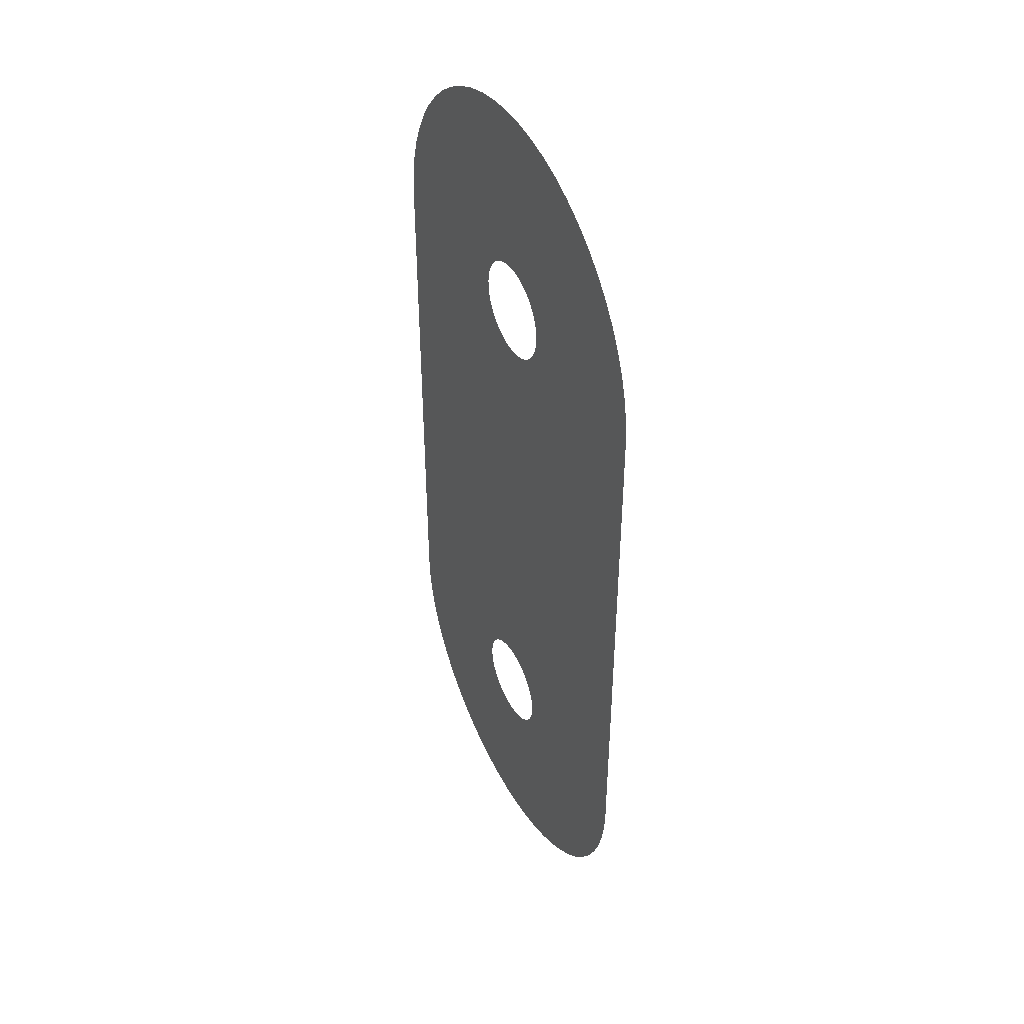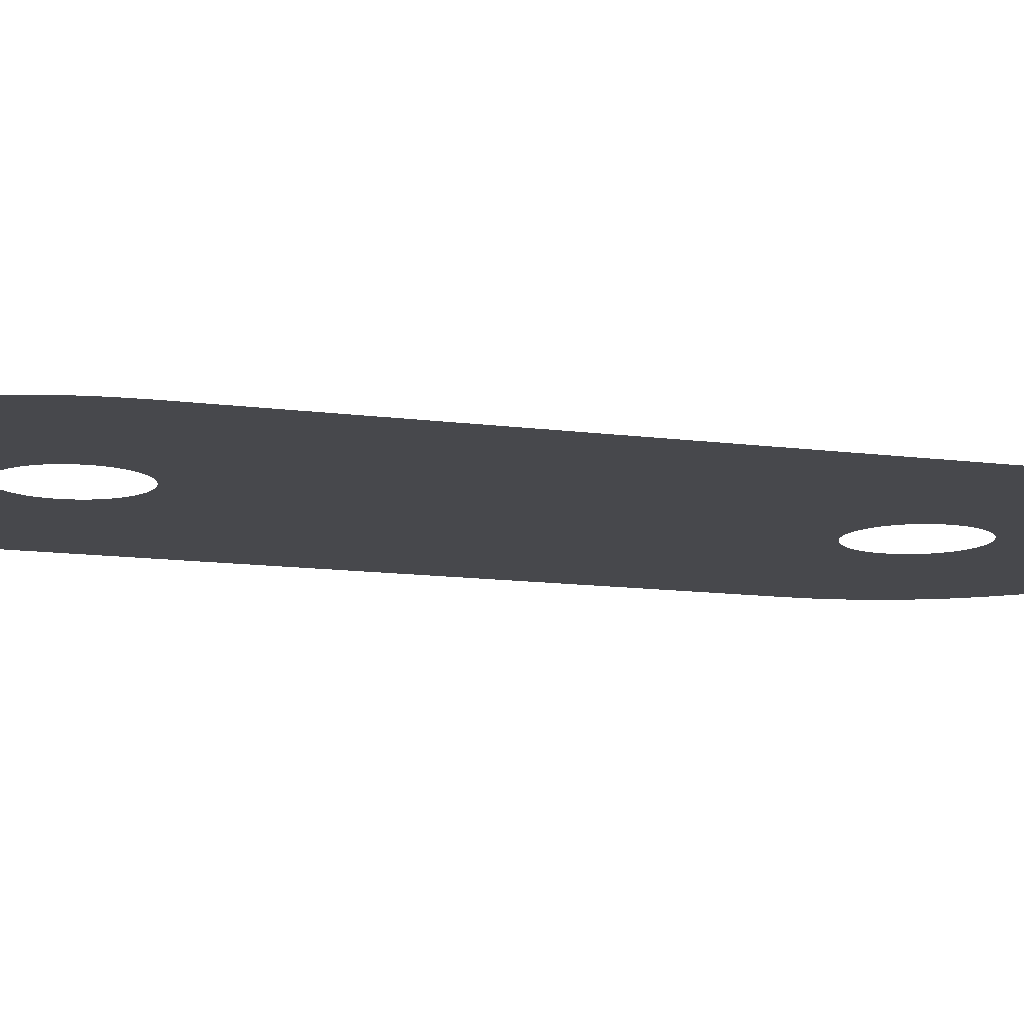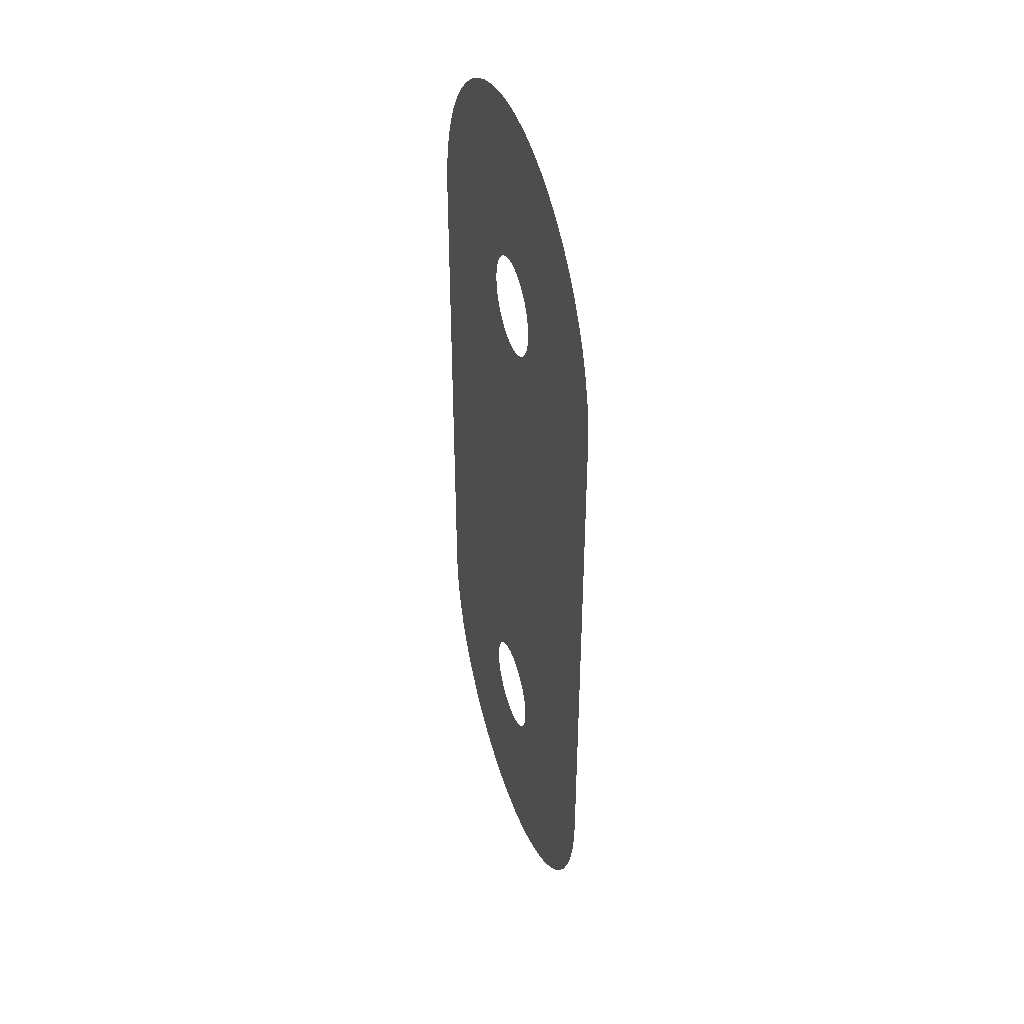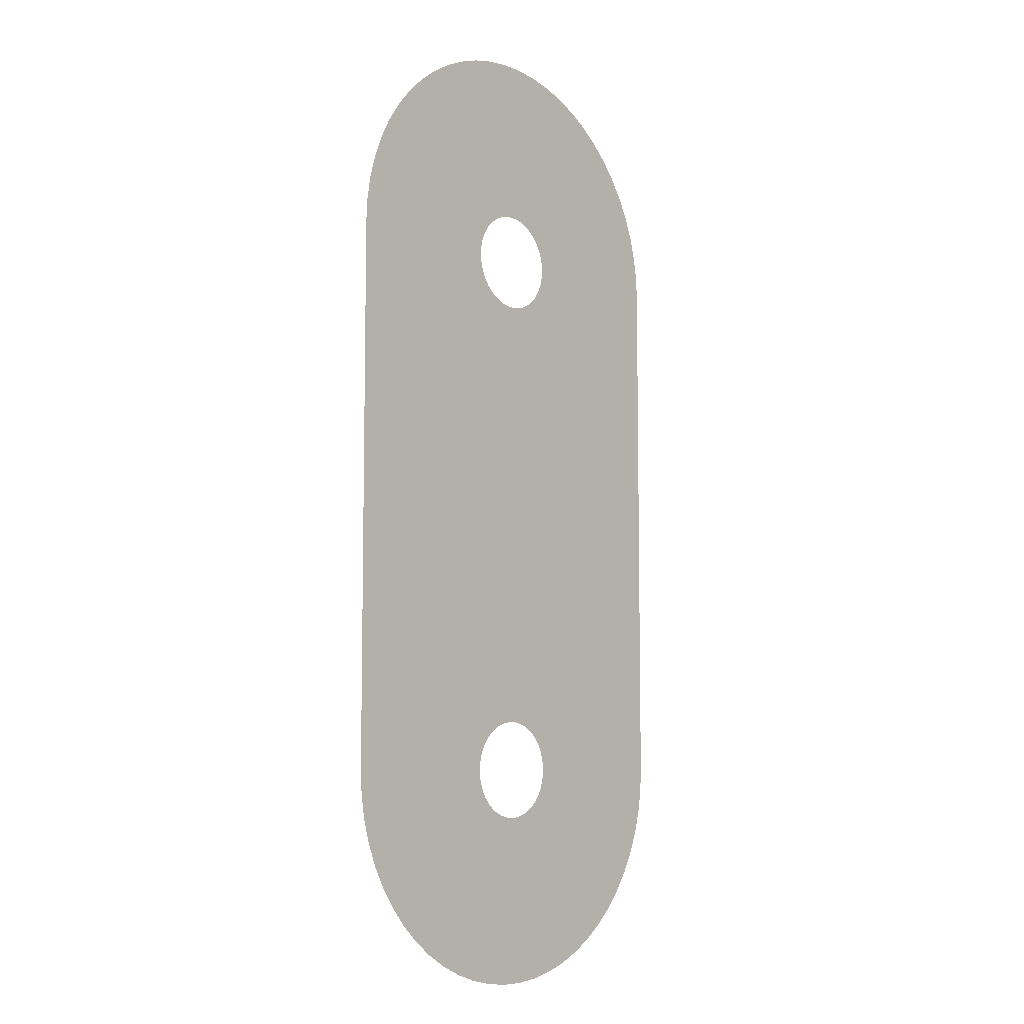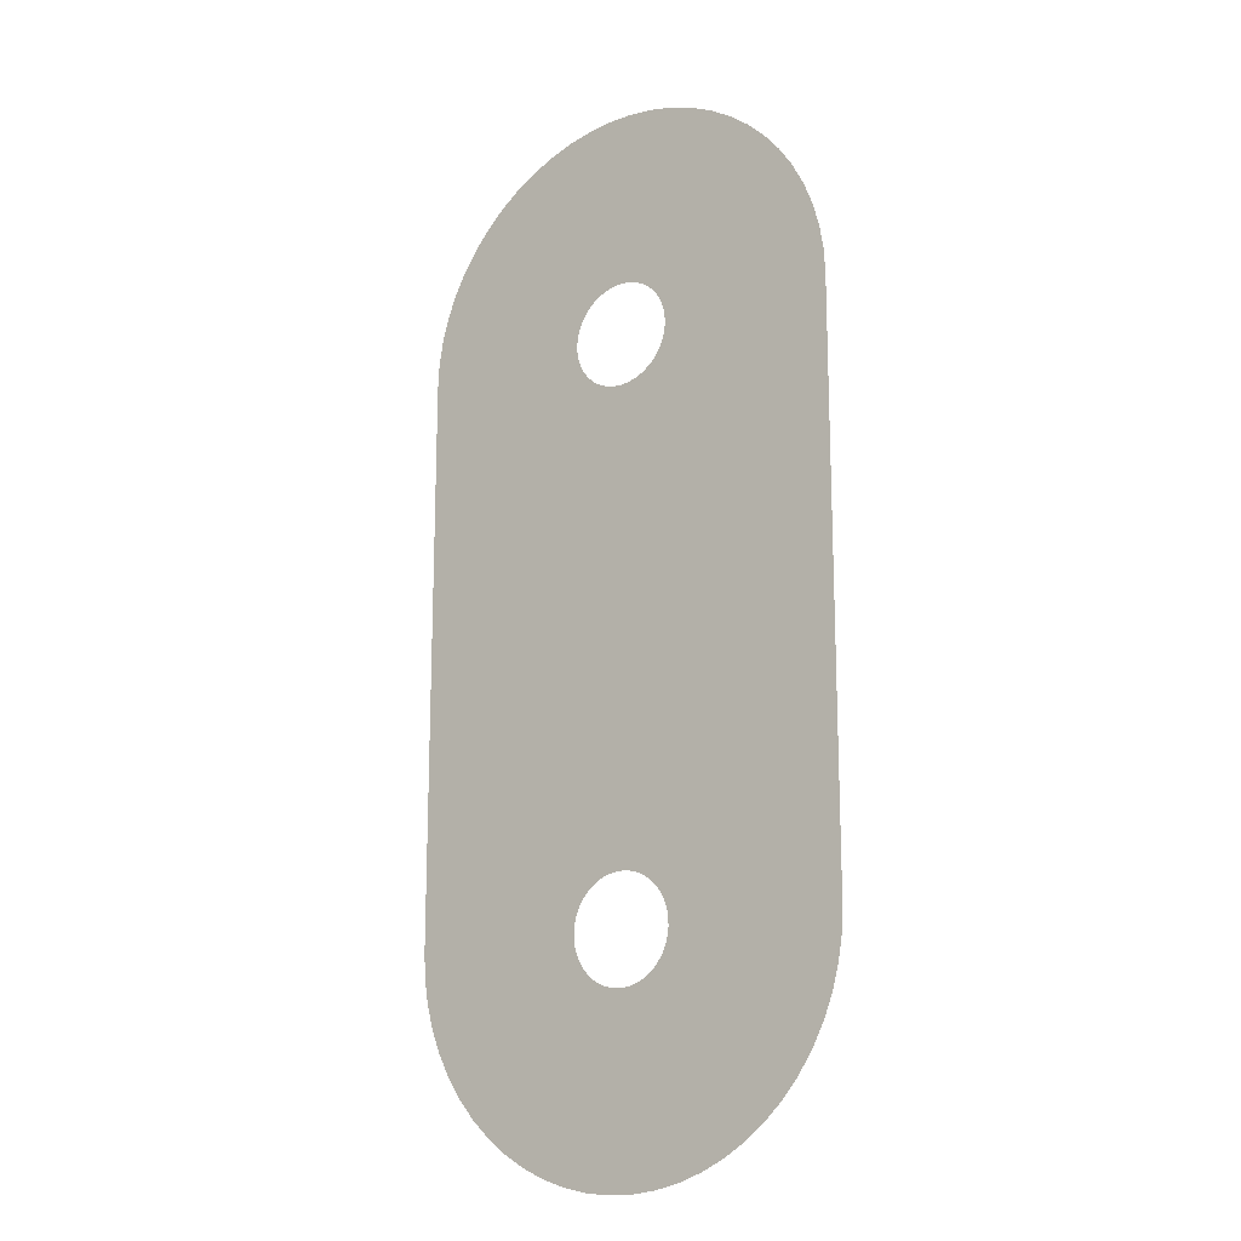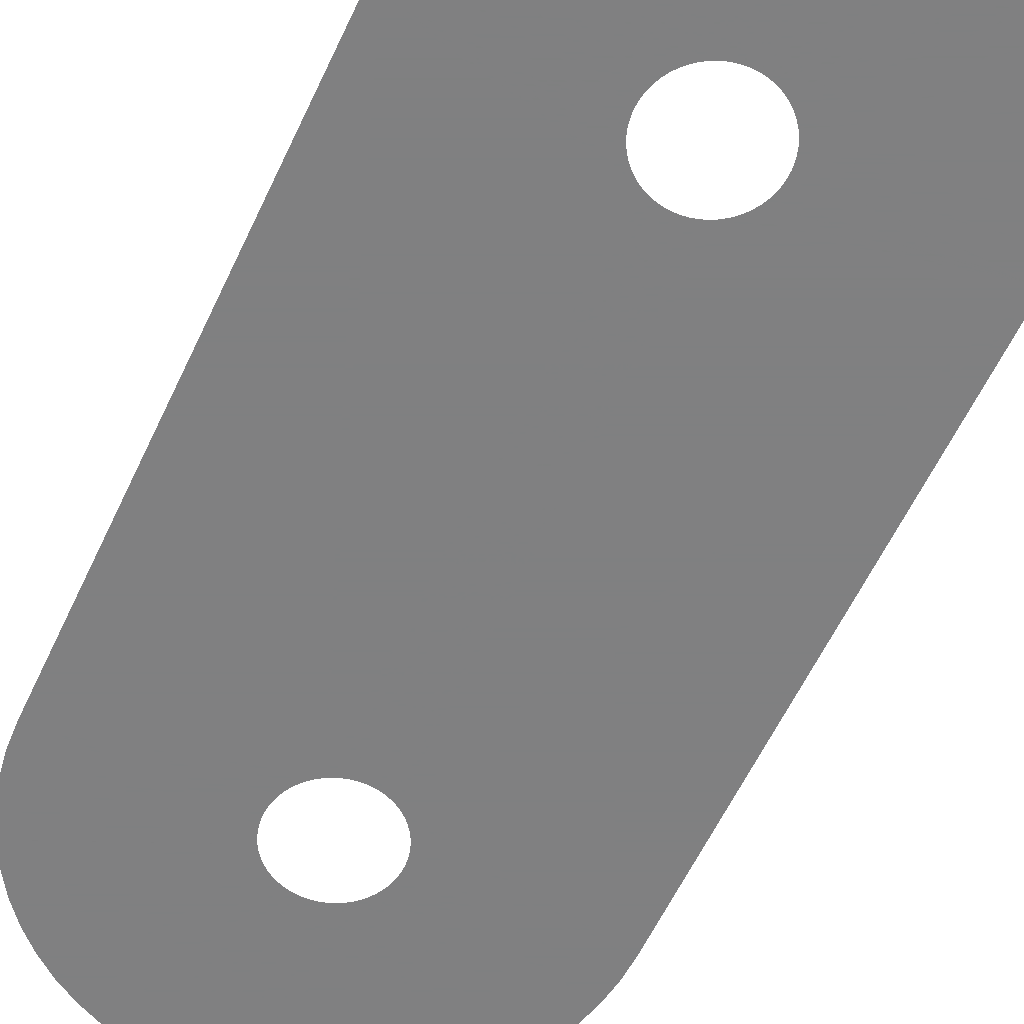
<metadata>
{"format":"obj","ext":"obj","renderer":"f3d","projection":"perspective","resolution":1024,"background":"white","views":[{"elev":44.3,"azim":62.3,"up":"+Y"},{"elev":-11.6,"azim":71.4,"up":"+Z"},{"elev":42.9,"azim":72.0,"up":"+Y"},{"elev":-7.4,"azim":131.6,"up":"+Y"},{"elev":-16.6,"azim":36.6,"up":"+Y"},{"elev":-60.0,"azim":-25.1,"up":"+Z"}]}
</metadata>
<code>
v 18.68 -85.42 -8.4
v 15.79 -84.45 -8.4
v 13.02 -83.17 -8.4
v 10.4 -81.59 -8.4
v 7.97 -79.74 -8.4
v 5.754 -77.65 -8.4
v 3.779 -75.32 -8.4
v 2.066 -72.79 -8.4
v 0.636 -70.1 -8.4
v -0.4937 -67.26 -8.4
v -1.31 -64.32 -8.4
v -1.804 -61.31 -8.4
v -1.969 -58.26 -8.4
v -1.969 11.74 -8.4
v -1.804 14.79 -8.4
v -1.31 17.8 -8.4
v -0.4937 20.74 -8.4
v 0.636 23.57 -8.4
v 2.066 26.27 -8.4
v 3.779 28.8 -8.4
v 5.754 31.12 -8.4
v 7.97 33.22 -8.4
v 10.4 35.07 -8.4
v 13.02 36.64 -8.4
v 15.79 37.93 -8.4
v 18.68 38.9 -8.4
v 21.66 39.56 -8.4
v 24.69 39.89 -8.4
v 27.75 39.89 -8.4
v 30.78 39.56 -8.4
v 33.76 38.9 -8.4
v 36.65 37.93 -8.4
v 39.42 36.64 -8.4
v 42.04 35.07 -8.4
v 44.47 33.22 -8.4
v 46.68 31.12 -8.4
v 48.66 28.8 -8.4
v 50.37 26.27 -8.4
v 51.8 23.57 -8.4
v 52.93 20.74 -8.4
v 53.75 17.8 -8.4
v 54.24 14.79 -8.4
v 54.41 11.74 -8.4
v 54.41 -58.26 -8.4
v 54.24 -61.31 -8.4
v 53.75 -64.32 -8.4
v 52.93 -67.26 -8.4
v 51.8 -70.1 -8.4
v 50.37 -72.79 -8.4
v 48.66 -75.32 -8.4
v 46.68 -77.65 -8.4
v 44.47 -79.74 -8.4
v 42.04 -81.59 -8.4
v 39.42 -83.17 -8.4
v 36.65 -84.45 -8.4
v 33.76 -85.42 -8.4
v 30.78 -86.08 -8.4
v 27.75 -86.41 -8.4
v 24.69 -86.41 -8.4
v 21.66 -86.08 -8.4
v 26.22 -64.66 -8.4
v 26.91 -64.62 -8.4
v 27.59 -64.51 -8.4
v 28.26 -64.33 -8.4
v 28.91 -64.07 -8.4
v 29.52 -63.74 -8.4
v 30.09 -63.36 -8.4
v 30.62 -62.91 -8.4
v 31.1 -62.4 -8.4
v 31.52 -61.85 -8.4
v 31.87 -61.26 -8.4
v 32.16 -60.63 -8.4
v 32.39 -59.97 -8.4
v 32.53 -59.3 -8.4
v 32.61 -58.61 -8.4
v 32.61 -57.91 -8.4
v 32.53 -57.23 -8.4
v 32.39 -56.55 -8.4
v 32.16 -55.89 -8.4
v 31.87 -55.26 -8.4
v 31.52 -54.67 -8.4
v 31.1 -54.12 -8.4
v 30.62 -53.61 -8.4
v 30.09 -53.17 -8.4
v 29.52 -52.78 -8.4
v 28.91 -52.45 -8.4
v 28.26 -52.2 -8.4
v 27.59 -52.01 -8.4
v 26.91 -51.9 -8.4
v 26.22 -51.86 -8.4
v 25.53 -51.9 -8.4
v 24.84 -52.01 -8.4
v 24.18 -52.2 -8.4
v 23.53 -52.45 -8.4
v 22.92 -52.78 -8.4
v 22.35 -53.17 -8.4
v 21.82 -53.61 -8.4
v 21.34 -54.12 -8.4
v 20.92 -54.67 -8.4
v 20.56 -55.26 -8.4
v 20.27 -55.89 -8.4
v 20.05 -56.55 -8.4
v 19.9 -57.23 -8.4
v 19.83 -57.91 -8.4
v 19.83 -58.61 -8.4
v 19.9 -59.3 -8.4
v 20.05 -59.97 -8.4
v 20.27 -60.63 -8.4
v 20.56 -61.26 -8.4
v 20.92 -61.85 -8.4
v 21.34 -62.4 -8.4
v 21.82 -62.91 -8.4
v 22.35 -63.36 -8.4
v 22.92 -63.74 -8.4
v 23.53 -64.07 -8.4
v 24.18 -64.33 -8.4
v 24.84 -64.51 -8.4
v 25.53 -64.62 -8.4
v 26.91 5.377 -8.4
v 27.59 5.489 -8.4
v 28.26 5.674 -8.4
v 28.91 5.931 -8.4
v 29.52 6.255 -8.4
v 30.09 6.644 -8.4
v 30.62 7.093 -8.4
v 31.1 7.596 -8.4
v 31.52 8.147 -8.4
v 31.87 8.741 -8.4
v 32.16 9.37 -8.4
v 32.39 10.03 -8.4
v 32.53 10.7 -8.4
v 32.61 11.39 -8.4
v 32.61 12.09 -8.4
v 32.53 12.77 -8.4
v 32.39 13.45 -8.4
v 32.16 14.11 -8.4
v 31.87 14.74 -8.4
v 31.52 15.33 -8.4
v 31.1 15.88 -8.4
v 30.62 16.39 -8.4
v 30.09 16.83 -8.4
v 29.52 17.22 -8.4
v 28.91 17.55 -8.4
v 28.26 17.8 -8.4
v 27.59 17.99 -8.4
v 26.91 18.1 -8.4
v 26.22 18.14 -8.4
v 25.53 18.1 -8.4
v 24.84 17.99 -8.4
v 24.18 17.8 -8.4
v 23.53 17.55 -8.4
v 22.92 17.22 -8.4
v 22.35 16.83 -8.4
v 21.82 16.39 -8.4
v 21.34 15.88 -8.4
v 20.92 15.33 -8.4
v 20.56 14.74 -8.4
v 20.27 14.11 -8.4
v 20.05 13.45 -8.4
v 19.9 12.77 -8.4
v 19.83 12.09 -8.4
v 19.83 11.39 -8.4
v 19.9 10.7 -8.4
v 20.05 10.03 -8.4
v 20.27 9.37 -8.4
v 20.56 8.741 -8.4
v 20.92 8.147 -8.4
v 21.34 7.596 -8.4
v 21.82 7.093 -8.4
v 22.35 6.644 -8.4
v 22.92 6.255 -8.4
v 23.53 5.931 -8.4
v 24.18 5.674 -8.4
v 24.84 5.489 -8.4
v 25.53 5.377 -8.4
v 26.22 5.339 -8.4
f 2 116 115
f 109 8 110
f 113 4 114
f 111 110 7
f 12 105 13
f 12 11 106
f 54 53 66
f 99 98 13
f 13 97 96
f 68 51 69
f 13 102 101
f 139 36 140
f 23 22 153
f 24 23 152
f 28 27 148
f 27 26 149
f 31 30 145
f 32 31 144
f 33 32 143
f 38 37 138
f 138 37 139
f 132 43 133
f 22 21 154
f 125 43 126
f 75 74 45
f 44 75 45
f 107 10 108
f 53 52 67
f 67 52 68
f 64 56 55
f 65 64 55
f 54 65 55
f 57 63 62
f 6 5 112
f 57 56 63
f 63 56 64
f 62 58 57
f 1 117 116
f 58 62 61
f 59 58 61
f 118 59 61
f 118 60 59
f 66 65 54
f 53 67 66
f 13 171 14
f 68 52 51
f 69 51 50
f 50 70 69
f 50 49 70
f 70 49 71
f 71 49 48
f 72 71 48
f 47 72 48
f 47 73 72
f 47 46 73
f 73 46 74
f 74 46 45
f 44 76 75
f 44 77 76
f 44 78 77
f 44 79 78
f 44 80 79
f 44 81 80
f 44 82 81
f 44 83 82
f 44 84 83
f 44 85 84
f 44 123 85
f 88 87 120
f 89 88 120
f 119 89 120
f 119 176 89
f 89 176 90
f 122 121 86
f 174 93 92
f 13 95 171
f 172 94 173
f 166 14 167
f 14 169 168
f 13 96 95
f 98 97 13
f 99 13 100
f 100 13 101
f 13 103 102
f 13 104 103
f 13 105 104
f 12 106 105
f 11 107 106
f 11 10 107
f 10 9 108
f 108 9 109
f 109 9 8
f 110 8 7
f 111 7 6
f 112 111 6
f 113 112 5
f 4 113 5
f 3 114 4
f 3 115 114
f 3 2 115
f 2 1 116
f 1 60 117
f 117 60 118
f 90 176 91
f 154 21 155
f 120 87 121
f 155 20 156
f 121 87 86
f 86 85 123
f 86 123 122
f 123 43 124
f 44 43 123
f 124 43 125
f 128 127 43
f 127 126 43
f 129 43 130
f 128 43 129
f 43 132 131
f 43 131 130
f 133 43 42
f 41 134 42
f 134 133 42
f 40 135 41
f 135 134 41
f 39 136 40
f 136 135 40
f 38 137 39
f 137 136 39
f 38 138 137
f 139 37 36
f 140 36 35
f 34 141 35
f 141 140 35
f 33 142 34
f 142 141 34
f 33 143 142
f 32 144 143
f 31 145 144
f 29 146 30
f 146 145 30
f 28 147 29
f 147 146 29
f 28 148 147
f 27 149 148
f 25 150 26
f 150 149 26
f 24 151 25
f 151 150 25
f 24 152 151
f 23 153 152
f 22 154 153
f 155 21 20
f 156 20 19
f 157 156 19
f 18 157 19
f 18 158 157
f 18 17 158
f 158 17 159
f 159 17 16
f 160 159 16
f 15 160 16
f 15 161 160
f 15 14 161
f 161 14 162
f 162 14 163
f 163 14 164
f 164 14 165
f 165 14 166
f 14 168 167
f 170 169 14
f 171 170 14
f 94 171 95
f 94 172 171
f 93 173 94
f 93 174 173
f 92 91 174
f 174 91 175
f 175 91 176

</code>
